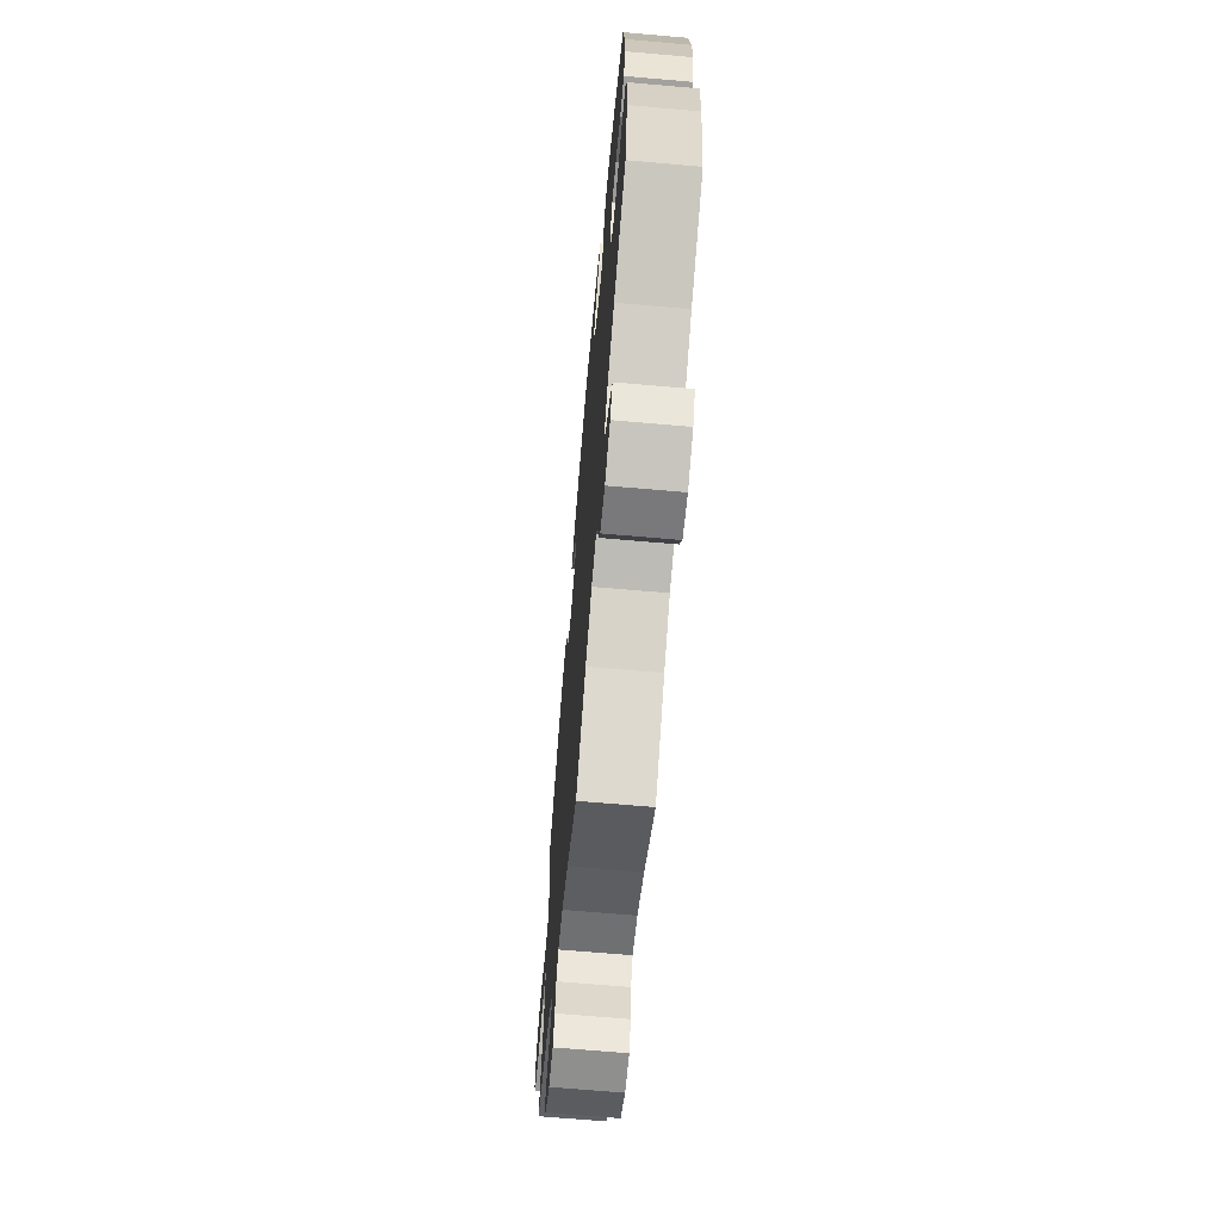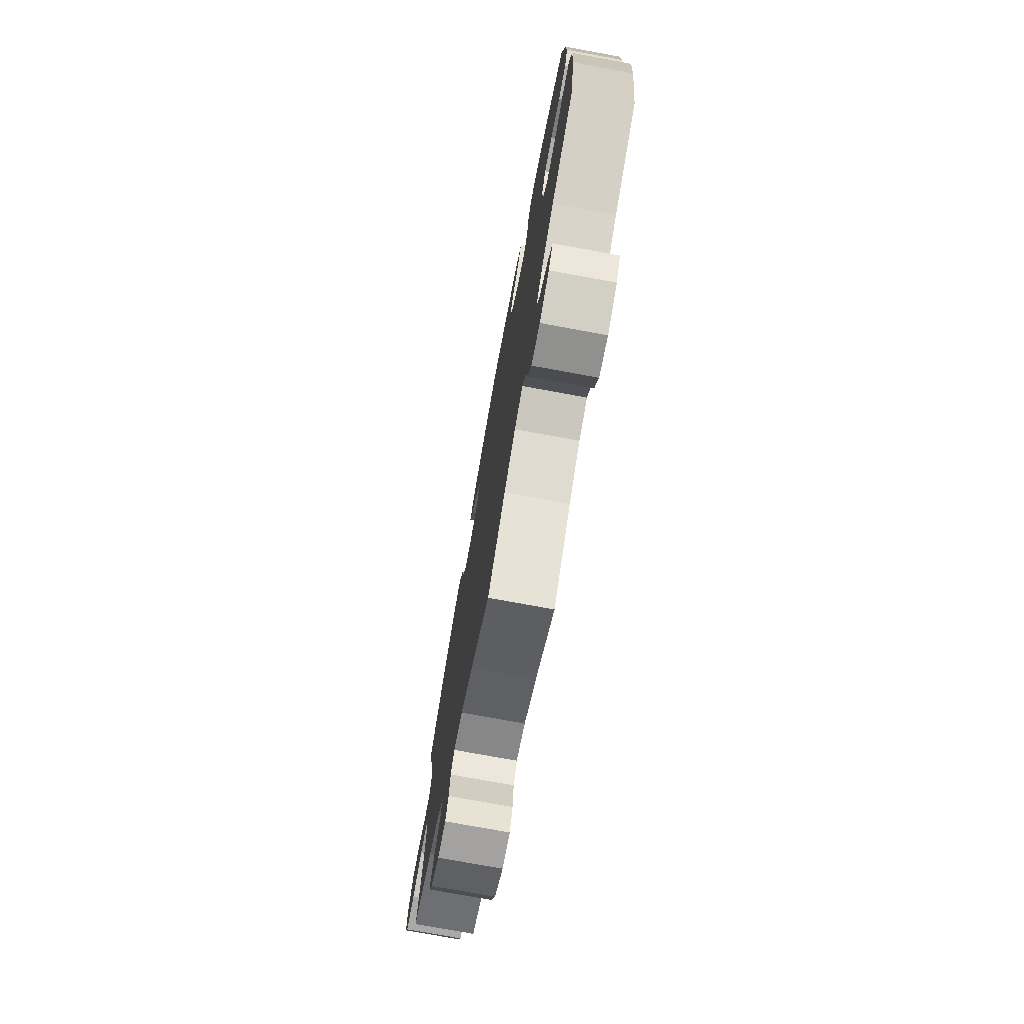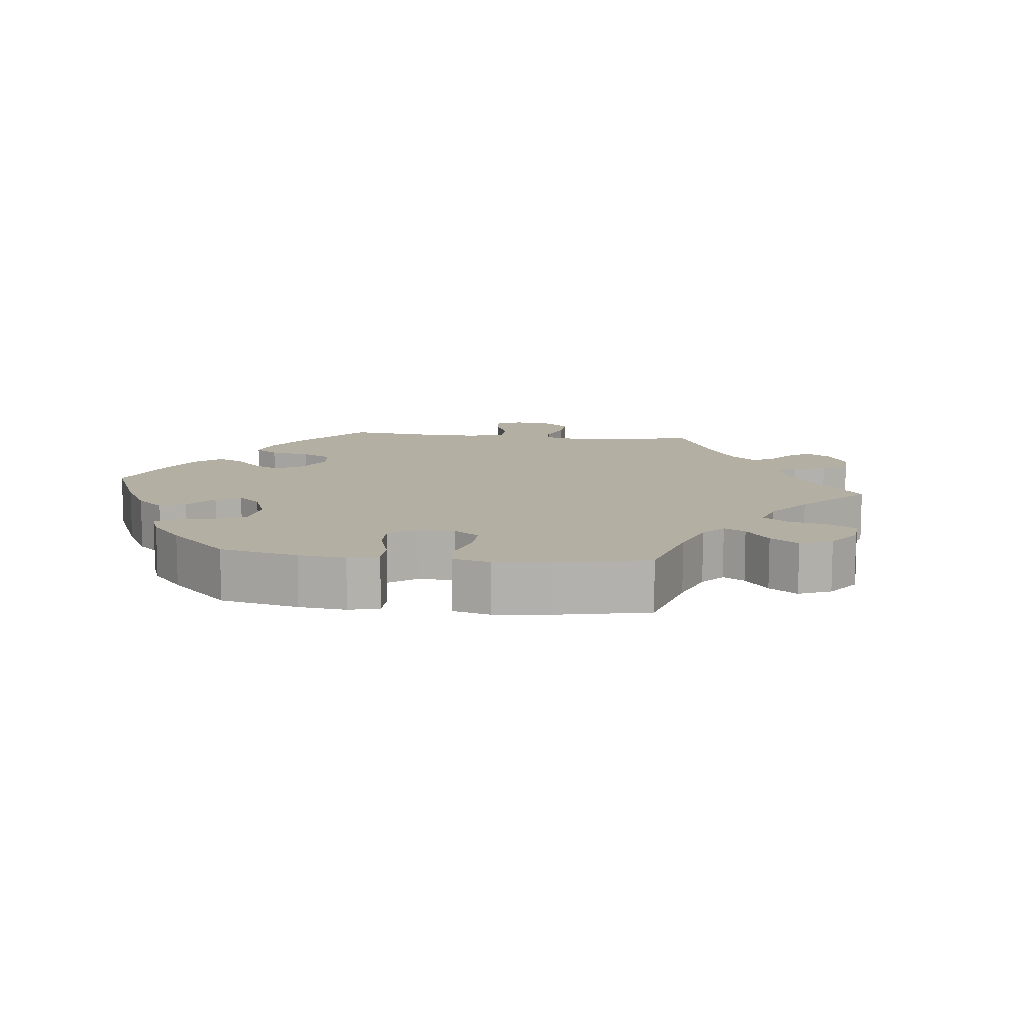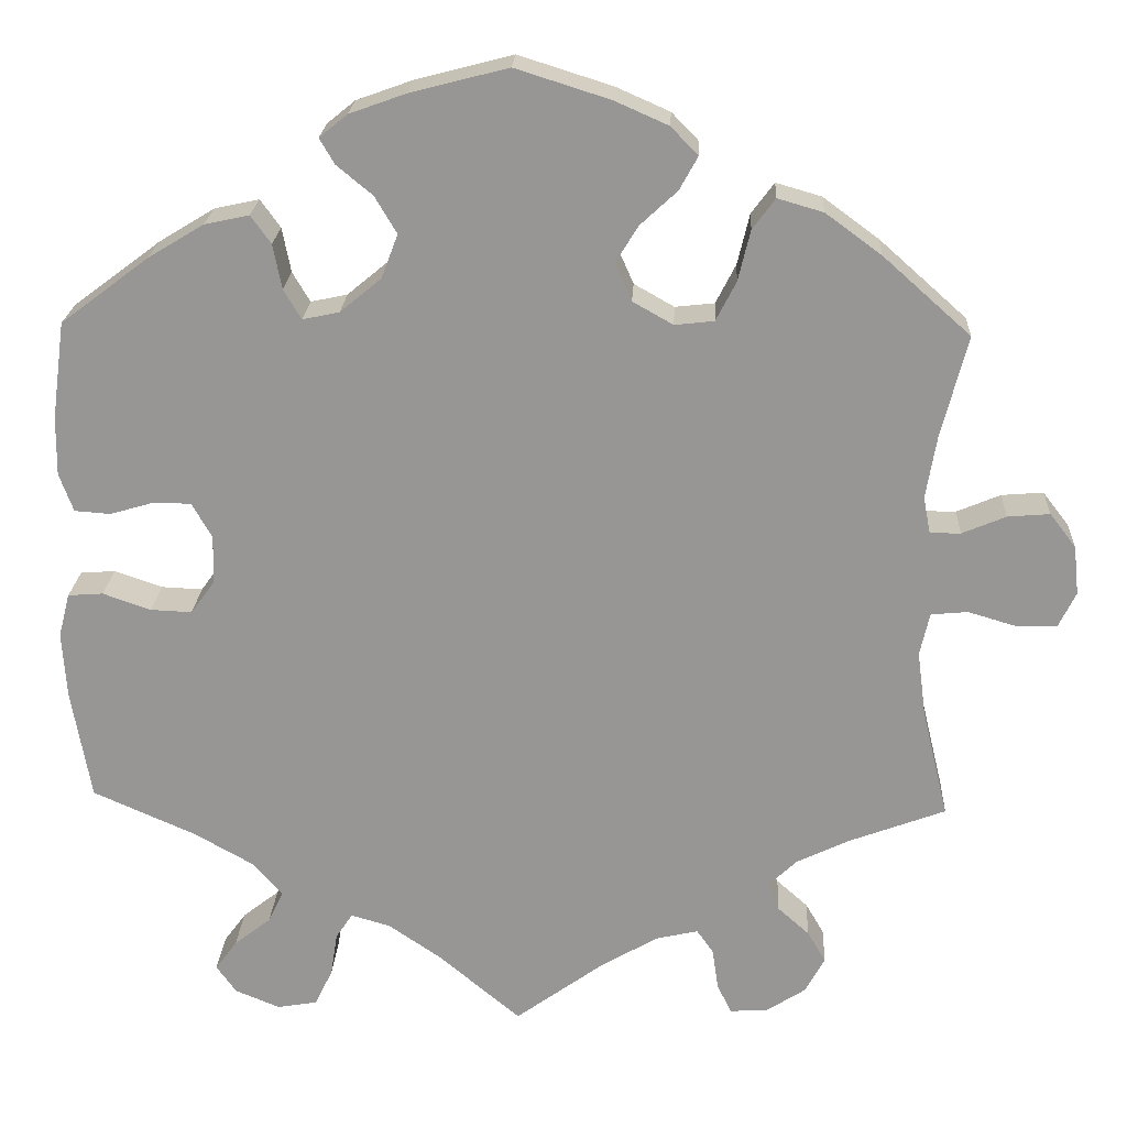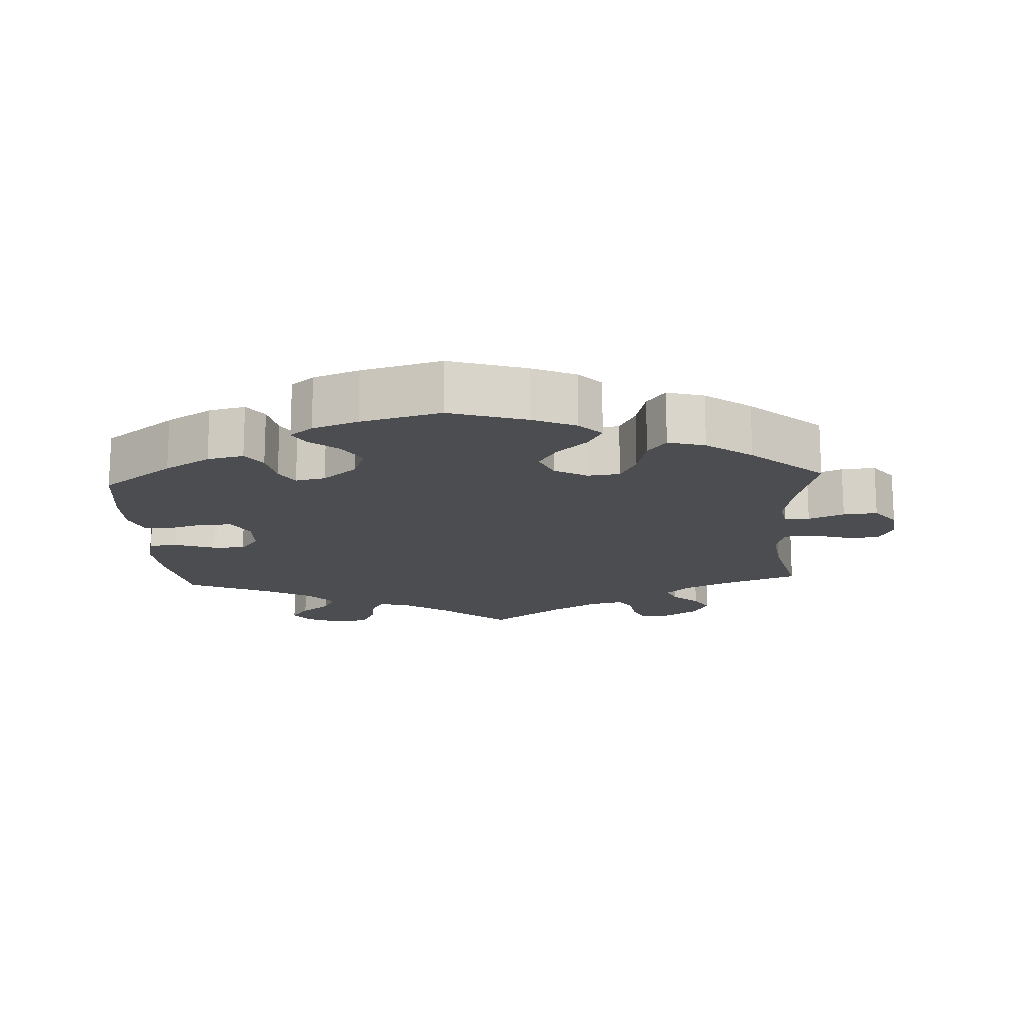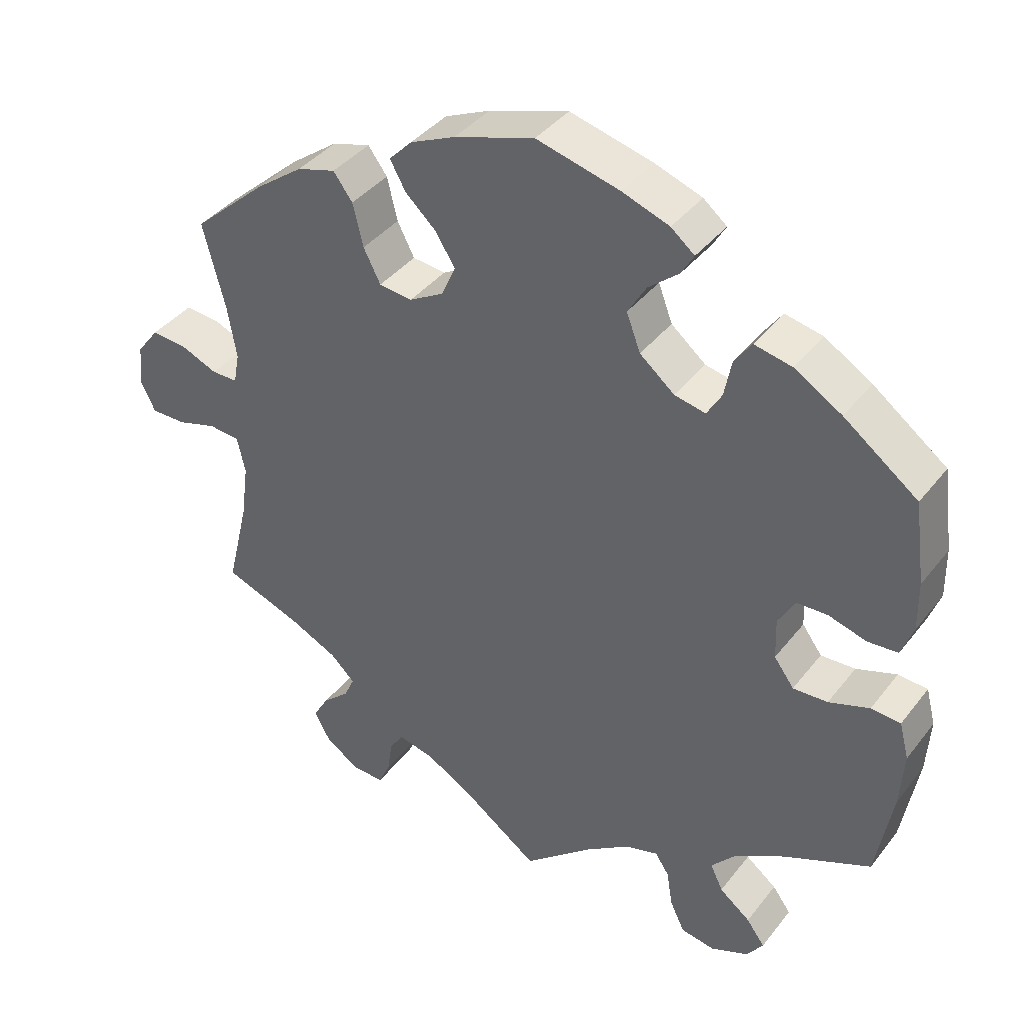
<metadata>
{"format":"obj","ext":"obj","renderer":"f3d","projection":"perspective","resolution":1024,"background":"white","views":[{"elev":-67.8,"azim":-95.0,"up":"+Z"},{"elev":-75.4,"azim":-100.4,"up":"+Z"},{"elev":11.2,"azim":36.7,"up":"+Y"},{"elev":21.6,"azim":2.9,"up":"+Z"},{"elev":-16.1,"azim":3.3,"up":"+Y"},{"elev":39.2,"azim":-146.3,"up":"+Z"}]}
</metadata>
<code>
v 0.108 0.07 0.544
v 0.169 0.07 0.517
v 0.2 0.07 0.485
v 0.179 0.07 0.447
v 0.137 0.07 0.408
v 0.111 0.07 0.366
v 0.13 0.07 0.323
v 0.176 0.07 0.297
v 0.221 0.07 0.302
v 0.244 0.07 0.347
v 0.258 0.07 0.405
v 0.284 0.07 0.44
v 0.336 0.07 0.425
v 0.4 0.07 0.378
v 0.5 0.07 0.289
v 0.47 0.07 0.172
v 0.458 0.07 0.101
v 0.466 0.07 0.059
v 0.501 0.07 0.059
v 0.551 0.07 0.08
v 0.599 0.07 0.084
v 0.629 0.07 0.045
v 0.635 0.07 -0.011
v 0.615 0.07 -0.052
v 0.568 0.07 -0.052
v 0.514 0.07 -0.036
v 0.472 0.07 -0.04
v 0.461 0.07 -0.089
v 0.471 0.07 -0.164
v 0.501 0.07 -0.288
v 0.392 0.07 -0.329
v 0.33 0.07 -0.359
v 0.297 0.07 -0.391
v 0.311 0.07 -0.422
v 0.347 0.07 -0.454
v 0.368 0.07 -0.49
v 0.346 0.07 -0.531
v 0.3 0.07 -0.561
v 0.257 0.07 -0.563
v 0.241 0.07 -0.529
v 0.234 0.07 -0.482
v 0.215 0.07 -0.455
v 0.167 0.07 -0.466
v 0.102 0.07 -0.504
v 0 0.07 -0.578
v -0.094 0.07 -0.499
v -0.154 0.07 -0.458
v -0.199 0.07 -0.445
v -0.218 0.07 -0.474
v -0.226 0.07 -0.524
v -0.246 0.07 -0.566
v -0.292 0.07 -0.574
v -0.343 0.07 -0.553
v -0.366 0.07 -0.521
v -0.341 0.07 -0.487
v -0.299 0.07 -0.454
v -0.282 0.07 -0.418
v -0.316 0.07 -0.379
v -0.383 0.07 -0.341
v -0.501 0.07 -0.289
v -0.523 0.07 -0.163
v -0.528 0.07 -0.087
v -0.515 0.07 -0.037
v -0.475 0.07 -0.034
v -0.42 0.07 -0.053
v -0.373 0.07 -0.055
v -0.346 0.07 -0.018
v -0.344 0.07 0.038
v -0.367 0.07 0.078
v -0.409 0.07 0.079
v -0.46 0.07 0.064
v -0.501 0.07 0.067
v -0.517 0.07 0.111
v -0.516 0.07 0.178
v -0.501 0.07 0.289
v -0.401 0.07 0.364
v -0.337 0.07 0.403
v -0.286 0.07 0.414
v -0.263 0.07 0.382
v -0.253 0.07 0.331
v -0.233 0.07 0.297
v -0.191 0.07 0.306
v -0.144 0.07 0.345
v -0.125 0.07 0.395
v -0.15 0.07 0.437
v -0.191 0.07 0.471
v -0.208 0.07 0.5
v -0.176 0.07 0.526
v -0.112 0.07 0.549
v 0 0.07 0.578
v 0.108 0 0.544
v 0.169 0 0.517
v 0.2 0 0.485
v 0.179 0 0.447
v 0.137 0 0.408
v 0.111 0 0.366
v 0.13 0 0.323
v 0.176 0 0.297
v 0.221 0 0.302
v 0.244 0 0.347
v 0.258 0 0.405
v 0.284 0 0.44
v 0.336 0 0.425
v 0.4 0 0.378
v 0.5 0 0.289
v 0.47 0 0.172
v 0.458 0 0.101
v 0.466 0 0.059
v 0.501 0 0.059
v 0.551 0 0.08
v 0.599 0 0.084
v 0.629 0 0.045
v 0.635 0 -0.011
v 0.615 0 -0.052
v 0.568 0 -0.052
v 0.514 0 -0.036
v 0.472 0 -0.04
v 0.461 0 -0.089
v 0.471 0 -0.164
v 0.501 0 -0.288
v 0.392 0 -0.329
v 0.33 0 -0.359
v 0.297 0 -0.391
v 0.311 0 -0.422
v 0.347 0 -0.454
v 0.368 0 -0.49
v 0.346 0 -0.531
v 0.3 0 -0.561
v 0.257 0 -0.563
v 0.241 0 -0.529
v 0.234 0 -0.482
v 0.215 0 -0.455
v 0.167 0 -0.466
v 0.102 0 -0.504
v 0 0 -0.578
v -0.094 0 -0.499
v -0.154 0 -0.458
v -0.199 0 -0.445
v -0.218 0 -0.474
v -0.226 0 -0.524
v -0.246 0 -0.566
v -0.292 0 -0.574
v -0.343 0 -0.553
v -0.366 0 -0.521
v -0.341 0 -0.487
v -0.299 0 -0.454
v -0.282 0 -0.418
v -0.316 0 -0.379
v -0.383 0 -0.341
v -0.501 0 -0.289
v -0.523 0 -0.163
v -0.528 0 -0.087
v -0.515 0 -0.037
v -0.475 0 -0.034
v -0.42 0 -0.053
v -0.373 0 -0.055
v -0.346 0 -0.018
v -0.344 0 0.038
v -0.367 0 0.078
v -0.409 0 0.079
v -0.46 0 0.064
v -0.501 0 0.067
v -0.517 0 0.111
v -0.516 0 0.178
v -0.501 0 0.289
v -0.401 0 0.364
v -0.337 0 0.403
v -0.286 0 0.414
v -0.263 0 0.382
v -0.253 0 0.331
v -0.233 0 0.297
v -0.191 0 0.306
v -0.144 0 0.345
v -0.125 0 0.395
v -0.15 0 0.437
v -0.191 0 0.471
v -0.208 0 0.5
v -0.176 0 0.526
v -0.112 0 0.549
v 0 0 0.578
f 85 86 87 88
f 84 85 88 89
f 77 78 79 80
f 77 80 81
f 76 77 81
f 75 76 81
f 74 75 81
f 73 74 81 82
f 70 71 72 73
f 69 70 73 82
f 62 63 64 65
f 62 65 66
f 59 60 61 62
f 58 59 62 66
f 57 58 66 67
f 53 54 55 56
f 53 56 57
f 52 53 57
f 49 50 51 52
f 48 49 52 57
f 47 48 57 67
f 44 45 46
f 43 44 46 47
f 42 43 47 67
f 38 39 40 41
f 38 41 42
f 37 38 42
f 34 35 36 37
f 33 34 37 42
f 32 33 42 67
f 29 30 31
f 28 29 31 32
f 27 28 32 67
f 23 24 25 26
f 19 20 21 22
f 18 19 22 23
f 13 14 15 16
f 13 16 17
f 10 11 12 13
f 9 10 13 17
f 8 9 17 18
f 2 3 4 5
f 2 5 6
f 1 2 6
f 84 89 90 1
f 68 69 82 83
f 27 67 68 83
f 18 23 26 27
f 7 8 18 27
f 7 27 83 84
f 84 1 6
f 6 7 84
f 178 177 176 175
f 179 178 175 174
f 170 169 168 167
f 171 170 167
f 171 167 166
f 171 166 165
f 171 165 164
f 172 171 164 163
f 163 162 161 160
f 172 163 160 159
f 155 154 153 152
f 156 155 152
f 152 151 150 149
f 156 152 149 148
f 157 156 148 147
f 146 145 144 143
f 147 146 143
f 147 143 142
f 142 141 140 139
f 147 142 139 138
f 157 147 138 137
f 136 135 134
f 137 136 134 133
f 157 137 133 132
f 131 130 129 128
f 132 131 128
f 132 128 127
f 127 126 125 124
f 132 127 124 123
f 157 132 123 122
f 121 120 119
f 122 121 119 118
f 157 122 118 117
f 116 115 114 113
f 112 111 110 109
f 113 112 109 108
f 106 105 104 103
f 107 106 103
f 103 102 101 100
f 107 103 100 99
f 108 107 99 98
f 95 94 93 92
f 96 95 92
f 96 92 91
f 91 180 179 174
f 173 172 159 158
f 173 158 157 117
f 117 116 113 108
f 117 108 98 97
f 174 173 117 97
f 96 91 174
f 174 97 96
f 1 91 92 2
f 2 92 93 3
f 3 93 94 4
f 4 94 95 5
f 5 95 96 6
f 6 96 97 7
f 7 97 98 8
f 8 98 99 9
f 9 99 100 10
f 10 100 101 11
f 11 101 102 12
f 12 102 103 13
f 13 103 104 14
f 14 104 105 15
f 15 105 106 16
f 16 106 107 17
f 17 107 108 18
f 18 108 109 19
f 19 109 110 20
f 20 110 111 21
f 21 111 112 22
f 22 112 113 23
f 23 113 114 24
f 24 114 115 25
f 25 115 116 26
f 26 116 117 27
f 27 117 118 28
f 28 118 119 29
f 29 119 120 30
f 30 120 121 31
f 31 121 122 32
f 32 122 123 33
f 33 123 124 34
f 34 124 125 35
f 35 125 126 36
f 36 126 127 37
f 37 127 128 38
f 38 128 129 39
f 39 129 130 40
f 40 130 131 41
f 41 131 132 42
f 42 132 133 43
f 43 133 134 44
f 44 134 135 45
f 45 135 136 46
f 46 136 137 47
f 47 137 138 48
f 48 138 139 49
f 49 139 140 50
f 50 140 141 51
f 51 141 142 52
f 52 142 143 53
f 53 143 144 54
f 54 144 145 55
f 55 145 146 56
f 56 146 147 57
f 57 147 148 58
f 58 148 149 59
f 59 149 150 60
f 60 150 151 61
f 61 151 152 62
f 62 152 153 63
f 63 153 154 64
f 64 154 155 65
f 65 155 156 66
f 66 156 157 67
f 67 157 158 68
f 68 158 159 69
f 69 159 160 70
f 70 160 161 71
f 71 161 162 72
f 72 162 163 73
f 73 163 164 74
f 74 164 165 75
f 75 165 166 76
f 76 166 167 77
f 77 167 168 78
f 78 168 169 79
f 79 169 170 80
f 80 170 171 81
f 81 171 172 82
f 82 172 173 83
f 83 173 174 84
f 84 174 175 85
f 85 175 176 86
f 86 176 177 87
f 87 177 178 88
f 88 178 179 89
f 89 179 180 90
f 90 180 91 1

</code>
